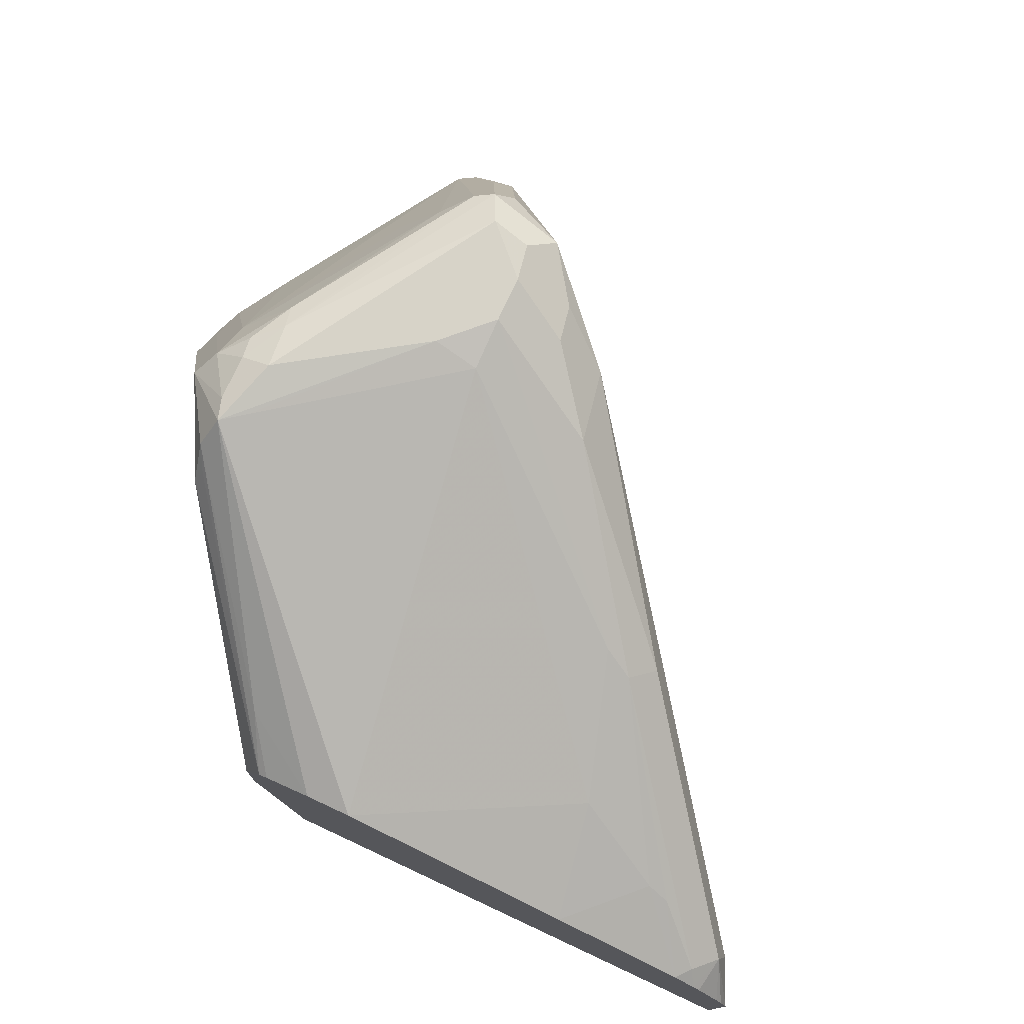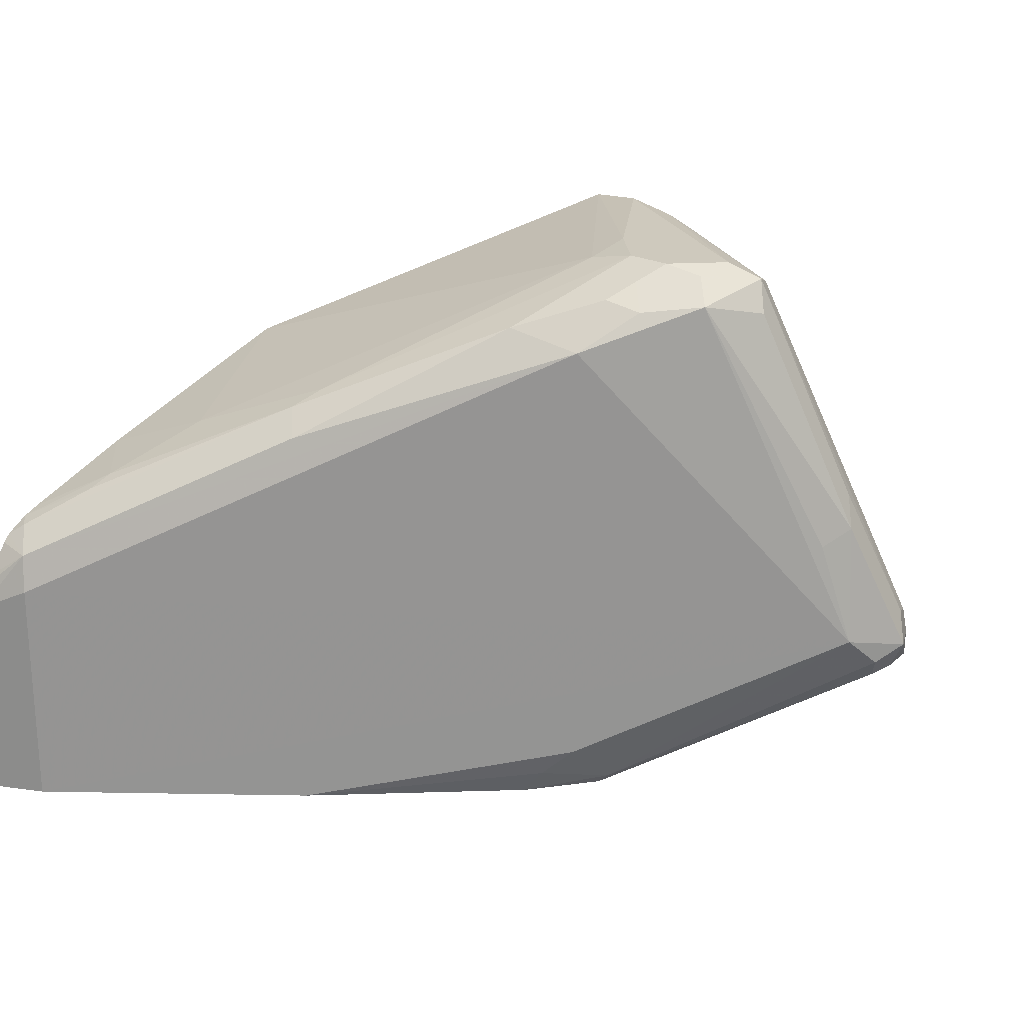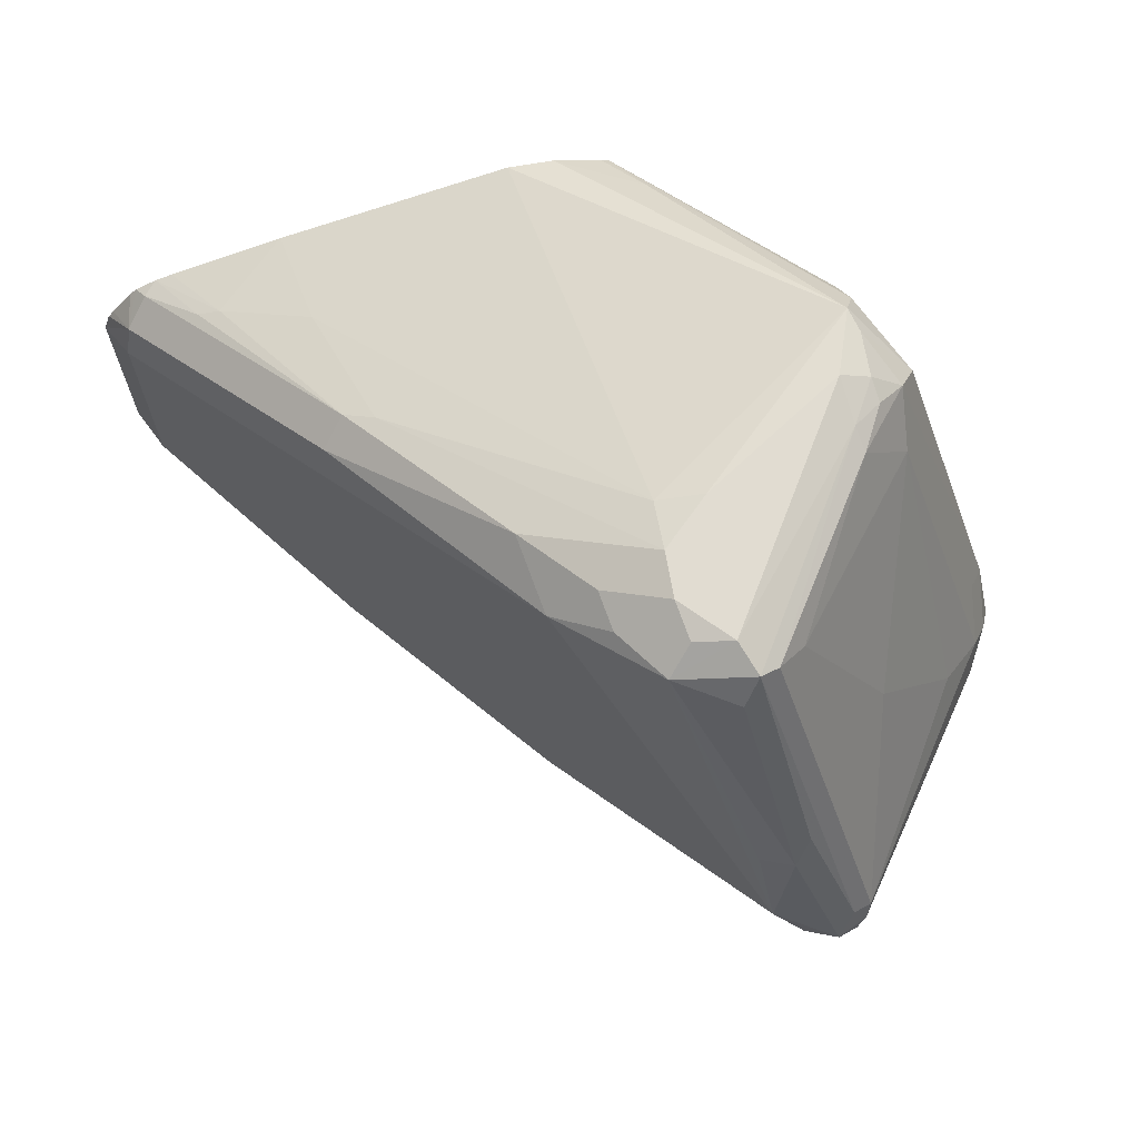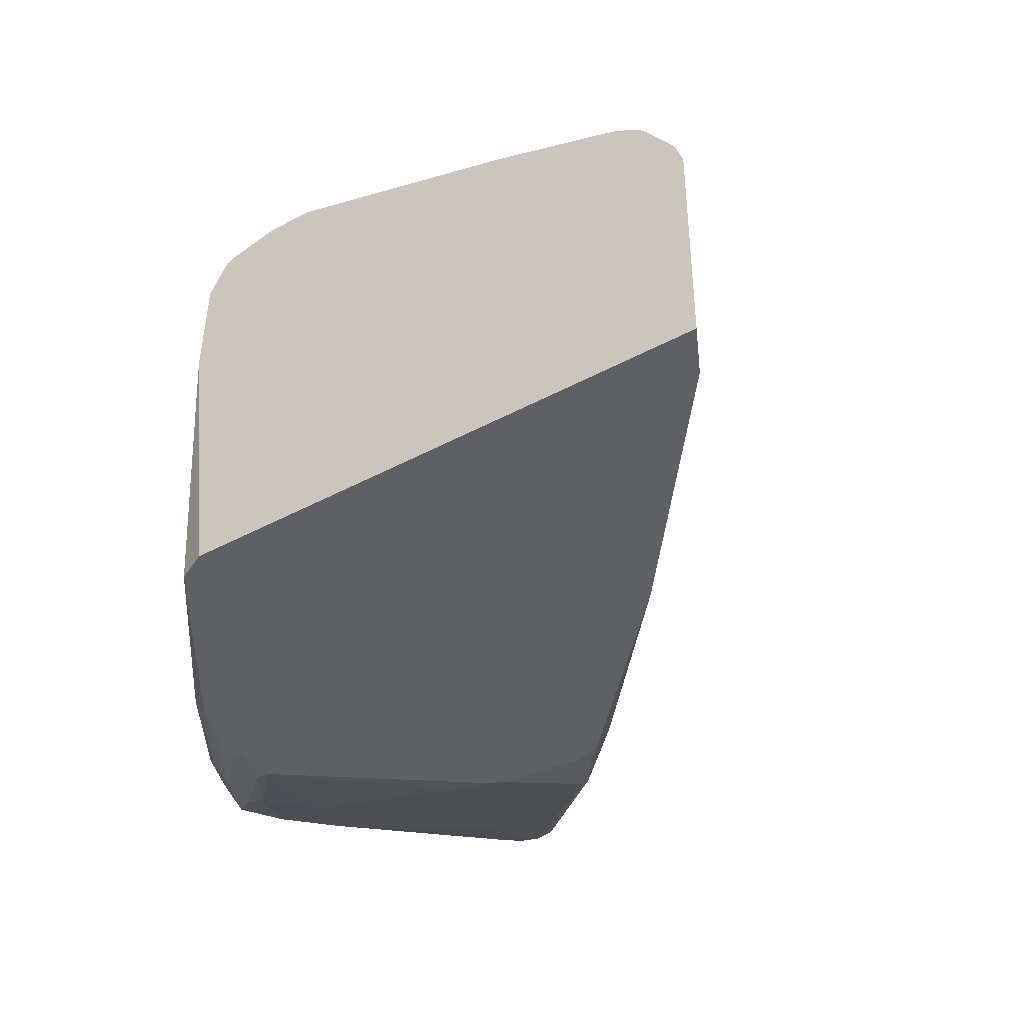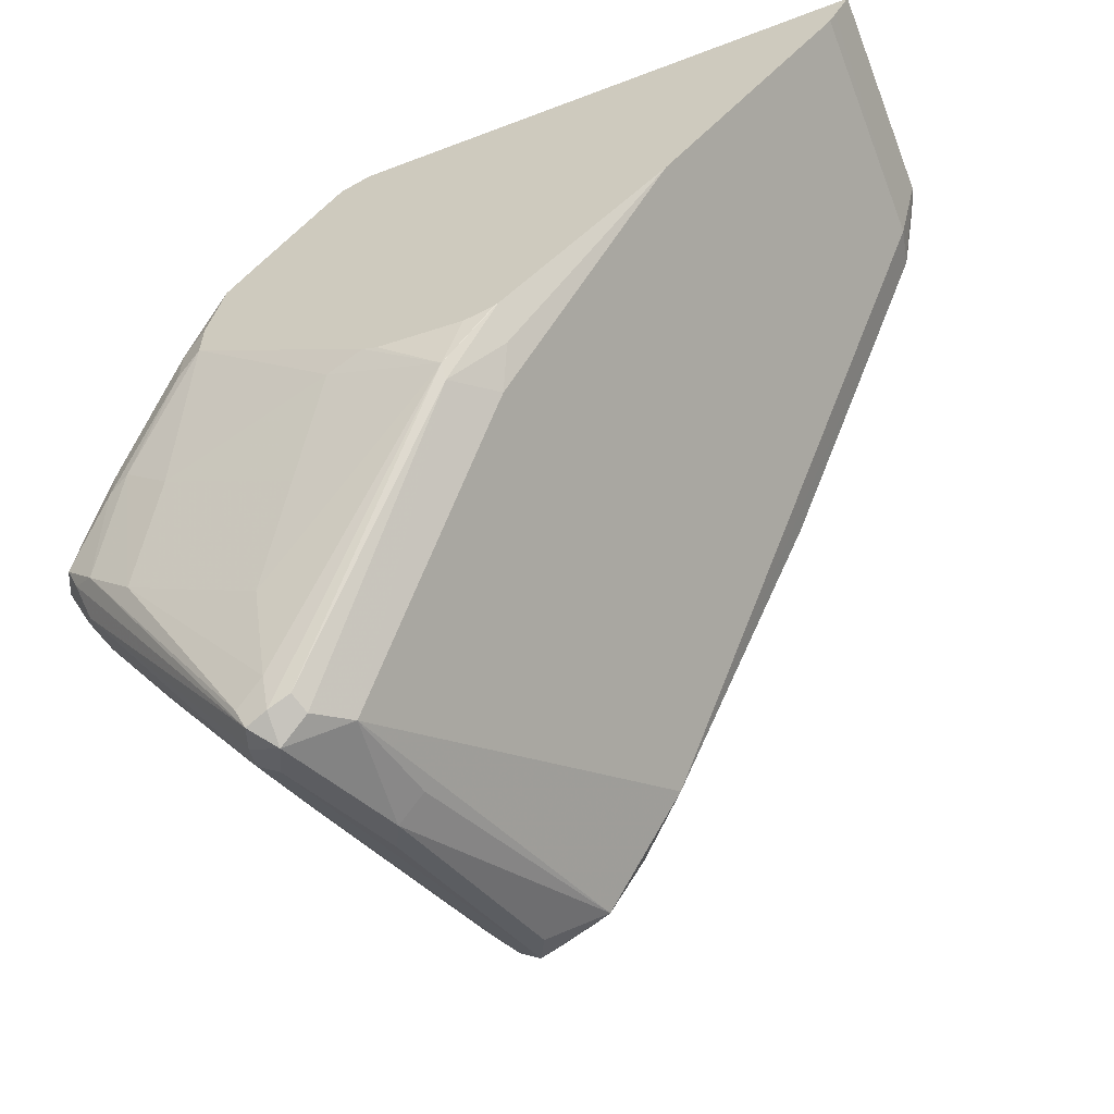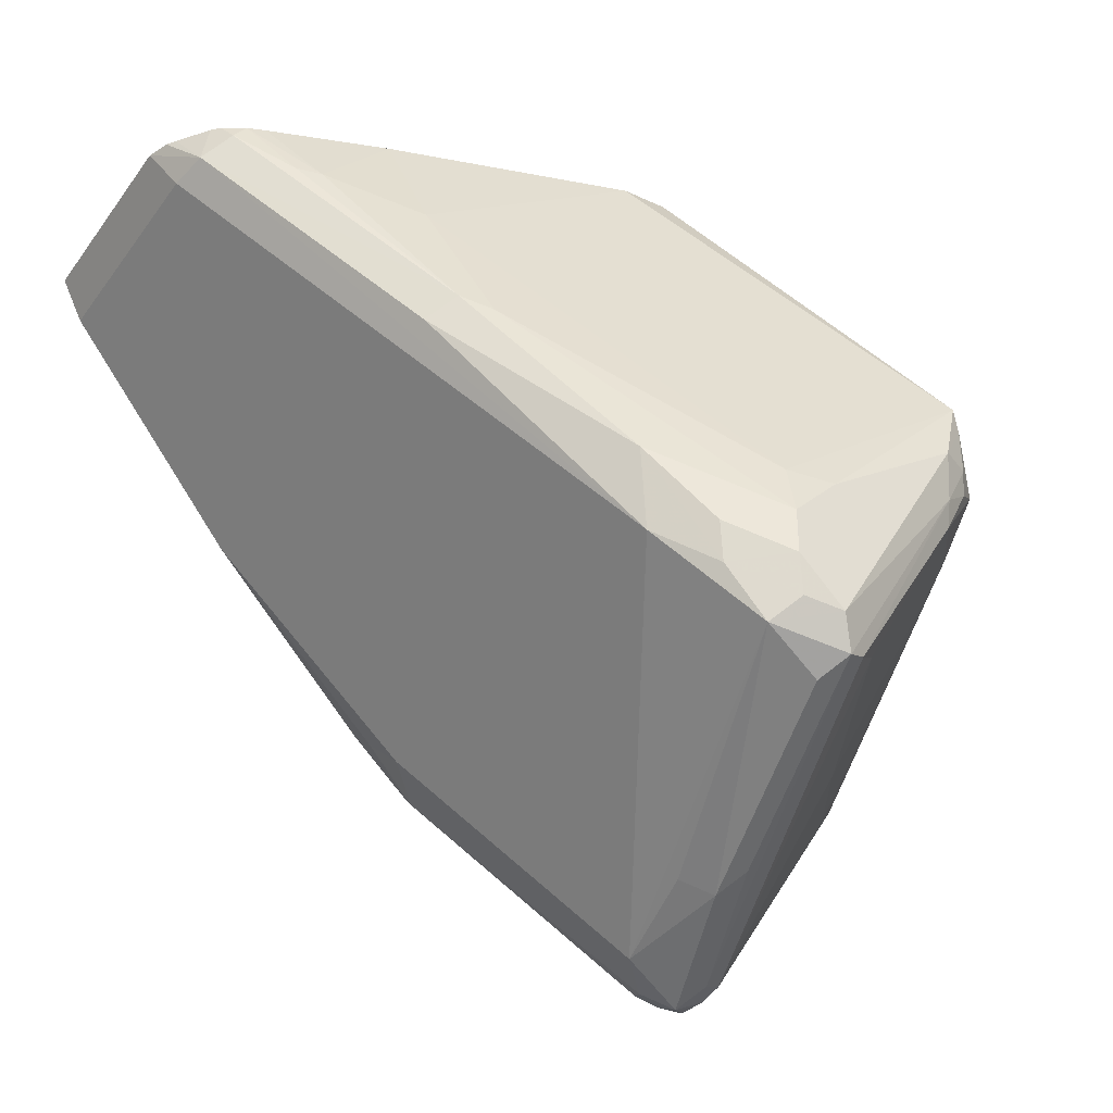
<metadata>
{"format":"obj","ext":"obj","renderer":"f3d","projection":"perspective","resolution":1024,"background":"white","views":[{"elev":76.7,"azim":25.0,"up":"+Y"},{"elev":22.7,"azim":130.4,"up":"+Y"},{"elev":69.3,"azim":170.2,"up":"+Y"},{"elev":-42.1,"azim":33.1,"up":"+Y"},{"elev":-60.3,"azim":21.3,"up":"+Z"},{"elev":-35.7,"azim":148.6,"up":"+Z"}]}
</metadata>
<code>
v -0.3193 0.3919 -0.3483
v -0.3096 0.387 -0.3435
v -0.312 0.381 -0.3411
v -0.3193 0.3822 -0.3435
v -0.3266 0.3846 -0.3447
v -0.329 0.3919 -0.3435
v -0.3302 0.3991 -0.3411
v -0.3241 0.4016 -0.3435
v -0.3048 0.4354 -0.3338
v -0.2999 0.3967 -0.3387
v -0.254 0.3411 -0.2721
v -0.254 0.3375 -0.2685
v -0.3193 0.3774 -0.3338
v -0.329 0.3822 -0.3387
v -0.3774 0.3665 -0.263
v -0.3846 0.3701 -0.2576
v -0.3822 0.3774 -0.2661
v -0.3828 0.3919 -0.2612
v -0.3683 0.4064 -0.2758
v -0.3393 0.4499 -0.2903
v -0.3247 0.479 -0.2903
v -0.3102 0.508 -0.2903
v -0.3011 0.5152 -0.2975
v -0.2951 0.5177 -0.2999
v -0.3096 0.4451 -0.329
v -0.2903 0.508 -0.3048
v -0.2709 0.5128 -0.2951
v -0.2951 0.4306 -0.329
v -0.2419 0.4983 -0.2661
v -0.1258 0.4112 -0.121
v -0.1258 0.3344 -0.121
v -0.2419 0.3532 -0.2661
v -0.2371 0.3435 -0.2564
v -0.2361 0.3344 -0.2487
v -0.2375 0.3344 -0.2499
v -0.2468 0.3344 -0.2525
v -0.2734 0.3344 -0.2493
v -0.2781 0.3344 -0.247
v -0.2903 0.3375 -0.2485
v -0.3048 0.352 -0.2776
v -0.3193 0.3665 -0.3066
v -0.3629 0.3665 -0.2776
v -0.3629 0.352 -0.234
v -0.3701 0.3556 -0.2358
v -0.387 0.3677 -0.2516
v -0.387 0.3774 -0.2564
v -0.3882 0.3846 -0.254
v -0.3828 0.4064 -0.2467
v -0.3538 0.508 -0.2177
v -0.3538 0.4935 -0.2322
v -0.3374 0.5152 -0.2395
v -0.3356 0.5189 -0.2322
v -0.2903 0.5225 -0.2903
v -0.2782 0.5201 -0.2879
v -0.2588 0.5104 -0.2782
v -0.2371 0.5031 -0.2419
v -0.1863 0.4669 -0.1911
v -0.1282 0.4233 -0.1186
v -0.1185 0.404 -0.1064
v -0.1237 0.3344 -0.1167
v -0.1839 0.3344 -0.1935
v -0.335 0.3344 -0.2038
v -0.3483 0.352 -0.2485
v -0.3435 0.3387 -0.208
v -0.3701 0.3556 -0.225
v -0.3919 0.3774 -0.2467
v -0.3882 0.3991 -0.2395
v -0.3592 0.5007 -0.2105
v -0.3435 0.5177 -0.2032
v -0.3435 0.5177 -0.2177
v -0.3447 0.5152 -0.225
v -0.3338 0.5225 -0.2177
v -0.2758 0.5225 -0.2758
v -0.2661 0.5177 -0.2709
v -0.2564 0.5128 -0.2661
v -0.2468 0.508 -0.2467
v -0.1935 0.4741 -0.1839
v -0.1355 0.4306 -0.1113
v -0.1325 0.4269 -0.1064
v -0.1302 0.4243 -0.1064
v -0.1229 0.4142 -0.1064
v -0.121 0.4112 -0.1064
v -0.1185 0.3344 -0.1064
v -0.335 0.3344 -0.1893
v -0.3435 0.3387 -0.1935
v -0.3677 0.358 -0.2129
v -0.3822 0.3725 -0.2274
v -0.3304 0.3344 -0.1647
v -0.387 0.3822 -0.237
v -0.387 0.3967 -0.237
v -0.358 0.4403 -0.1935
v -0.3435 0.4983 -0.179
v -0.3447 0.5098 -0.1887
v -0.3411 0.5189 -0.196
v -0.2903 0.5225 -0.2467
v -0.2758 0.5225 -0.2612
v -0.2661 0.5177 -0.2564
v -0.2032 0.479 -0.1887
v -0.1597 0.4463 -0.1288
v -0.1524 0.4427 -0.127
v -0.1396 0.4311 -0.1064
v -0.2829 0.3344 -0.1064
v -0.3387 0.3435 -0.1693
v -0.3822 0.387 -0.2274
v -0.3532 0.4306 -0.1839
v -0.3243 0.3344 -0.1553
v -0.3411 0.5044 -0.1814
v -0.3387 0.4741 -0.1693
v -0.2947 0.4531 -0.1064
v -0.2888 0.4641 -0.1064
v -0.2975 0.4753 -0.1234
v -0.3338 0.5189 -0.2014
v -0.2709 0.4693 -0.1064
v -0.2564 0.4693 -0.1064
v -0.2758 0.5189 -0.2449
v -0.1887 0.4608 -0.1433
v -0.1452 0.4333 -0.1064
v -0.1821 0.4463 -0.1064
v -0.2854 0.3387 -0.1064
v -0.2854 0.3344 -0.1065
v -0.2951 0.3344 -0.1113
v -0.2956 0.4207 -0.1064
v -0.2859 0.4654 -0.1064
f 1 2 3
f 59 82 81
f 59 81 80
f 59 80 79
f 59 79 101
f 59 117 118
f 59 118 114
f 59 114 113
f 59 113 123
f 59 123 110
f 59 110 109
f 59 109 122
f 59 122 119
f 59 83 60
f 59 119 102
f 62 84 85
f 62 85 64
f 65 86 87
f 65 87 66
f 65 85 88
f 65 88 86
f 66 87 89
f 66 89 90
f 66 90 67
f 67 90 91
f 67 91 92
f 67 92 68
f 59 102 83
f 58 77 78
f 58 82 59
f 58 81 82
f 49 67 68
f 49 68 69
f 49 69 70
f 49 70 71
f 49 71 51
f 49 51 50
f 51 71 52
f 52 71 70
f 52 70 72
f 52 72 53
f 53 72 95
f 53 95 96
f 53 96 73
f 53 73 54
f 54 73 55
f 55 73 74
f 55 74 75
f 55 75 56
f 56 75 74
f 56 74 97
f 56 97 76
f 56 76 77
f 56 77 57
f 57 77 58
f 58 78 79
f 58 79 80
f 58 80 81
f 68 92 93
f 48 67 49
f 68 93 94
f 69 94 72
f 94 112 95
f 94 111 113
f 94 113 114
f 94 114 112
f 95 112 115
f 95 115 96
f 96 115 98
f 98 116 99
f 98 115 116
f 99 117 101
f 99 101 100
f 99 116 118
f 93 111 94
f 99 118 117
f 103 106 121
f 103 121 122
f 103 122 105
f 105 122 109
f 105 109 108
f 110 123 111
f 111 123 113
f 112 114 115
f 114 118 116
f 114 116 115
f 119 122 120
f 120 122 121
f 102 119 120
f 93 110 111
f 93 107 110
f 92 110 107
f 69 72 70
f 72 94 95
f 73 96 97
f 73 97 74
f 76 97 77
f 77 98 99
f 77 99 100
f 77 100 78
f 77 97 96
f 77 96 98
f 78 100 101
f 78 101 79
f 84 88 85
f 86 88 103
f 86 103 87
f 87 104 90
f 87 90 89
f 87 103 105
f 87 105 104
f 88 106 103
f 90 104 105
f 90 105 91
f 91 105 92
f 92 107 93
f 92 105 108
f 92 108 109
f 92 109 110
f 68 94 69
f 47 66 67
f 59 101 117
f 45 65 66
f 9 26 27
f 9 27 28
f 9 28 10
f 9 25 24
f 10 28 27
f 10 27 29
f 10 29 30
f 10 30 31
f 10 31 32
f 10 32 11
f 11 32 33
f 11 33 34
f 9 24 26
f 11 34 12
f 12 35 36
f 12 36 37
f 12 37 38
f 12 38 39
f 12 39 40
f 12 40 41
f 12 41 13
f 13 41 42
f 13 42 14
f 14 42 15
f 15 42 43
f 15 43 44
f 12 34 35
f 8 25 9
f 8 24 25
f 7 24 8
f 1 3 4
f 1 4 5
f 1 5 6
f 1 6 7
f 1 7 8
f 1 8 9
f 1 9 10
f 1 10 2
f 2 10 11
f 2 11 3
f 3 11 12
f 3 12 4
f 4 13 5
f 4 12 13
f 5 14 15
f 5 15 16
f 5 16 17
f 5 17 6
f 5 13 14
f 6 17 7
f 7 17 18
f 7 18 19
f 46 66 47
f 7 20 21
f 7 21 22
f 7 22 23
f 7 23 24
f 15 44 45
f 15 45 16
f 7 19 20
f 17 45 46
f 31 120 121
f 31 121 106
f 31 106 88
f 31 88 84
f 31 84 62
f 31 62 38
f 31 38 37
f 31 37 36
f 31 36 35
f 31 35 34
f 31 34 61
f 31 61 32
f 32 61 33
f 33 61 34
f 38 62 39
f 39 63 40
f 40 63 42
f 40 42 41
f 42 63 43
f 43 63 62
f 43 62 64
f 43 64 44
f 44 64 85
f 44 85 65
f 44 65 45
f 45 66 46
f 16 45 17
f 31 102 120
f 31 83 102
f 39 62 63
f 30 60 31
f 17 46 47
f 31 60 83
f 17 47 18
f 18 47 67
f 18 67 48
f 18 48 49
f 18 49 50
f 19 50 20
f 20 50 21
f 21 50 22
f 22 50 51
f 22 51 23
f 23 51 52
f 18 50 19
f 24 52 53
f 30 58 59
f 23 52 24
f 29 58 30
f 29 57 58
f 30 59 60
f 29 55 56
f 29 56 57
f 27 55 29
f 27 54 55
f 27 53 54
f 24 27 26
f 24 53 27

</code>
